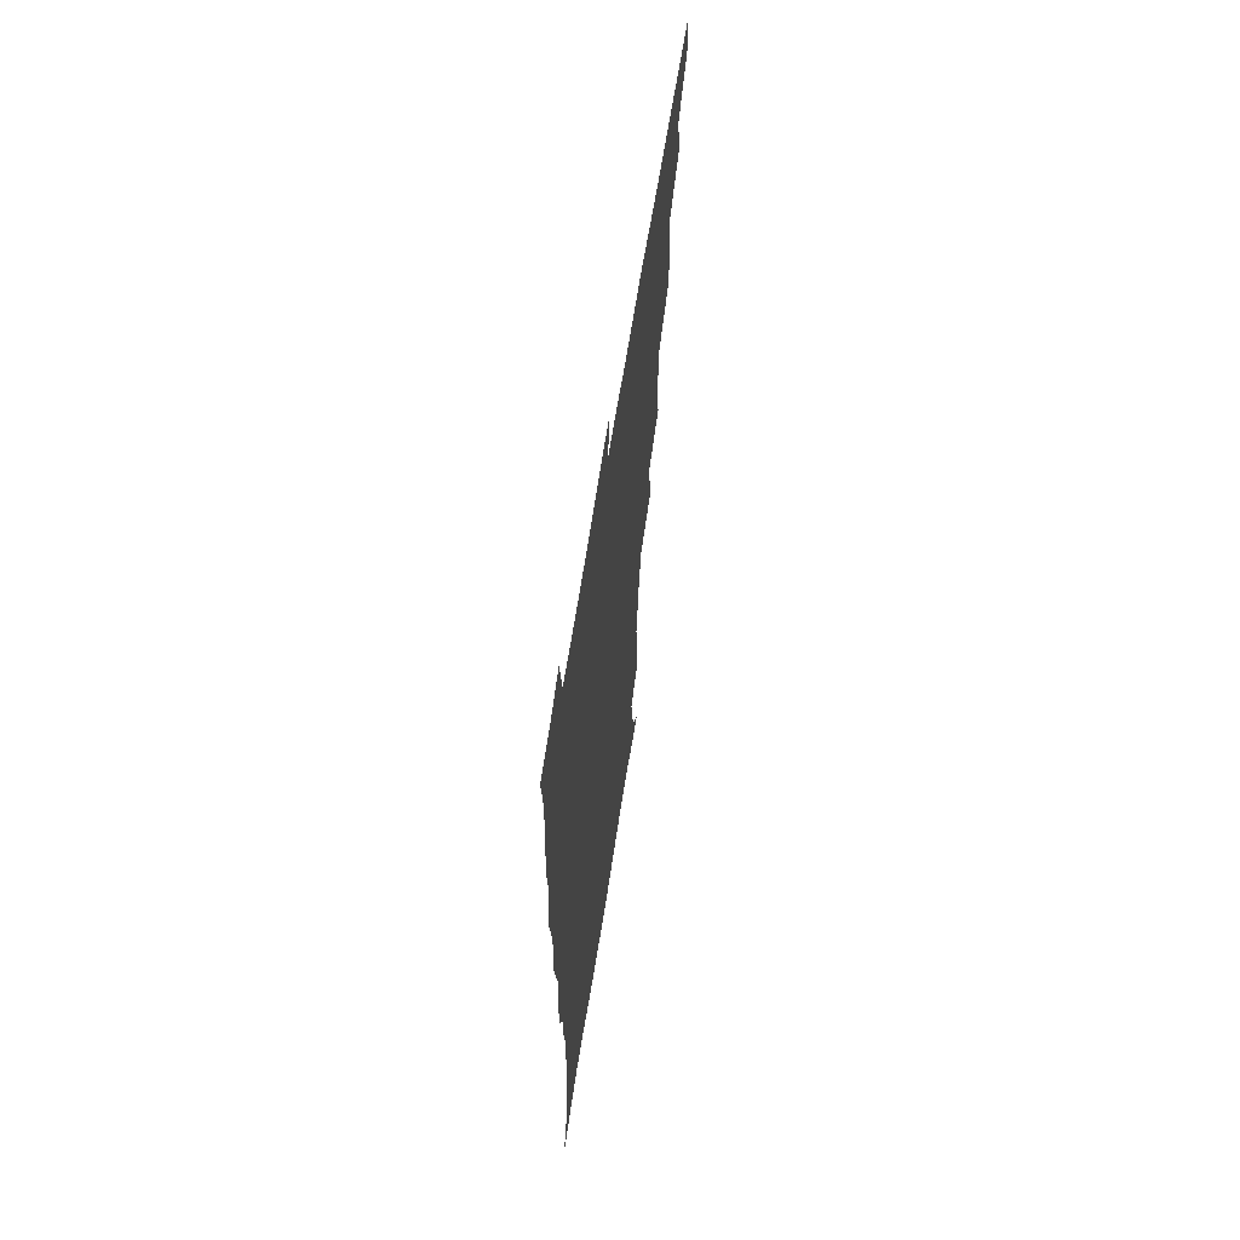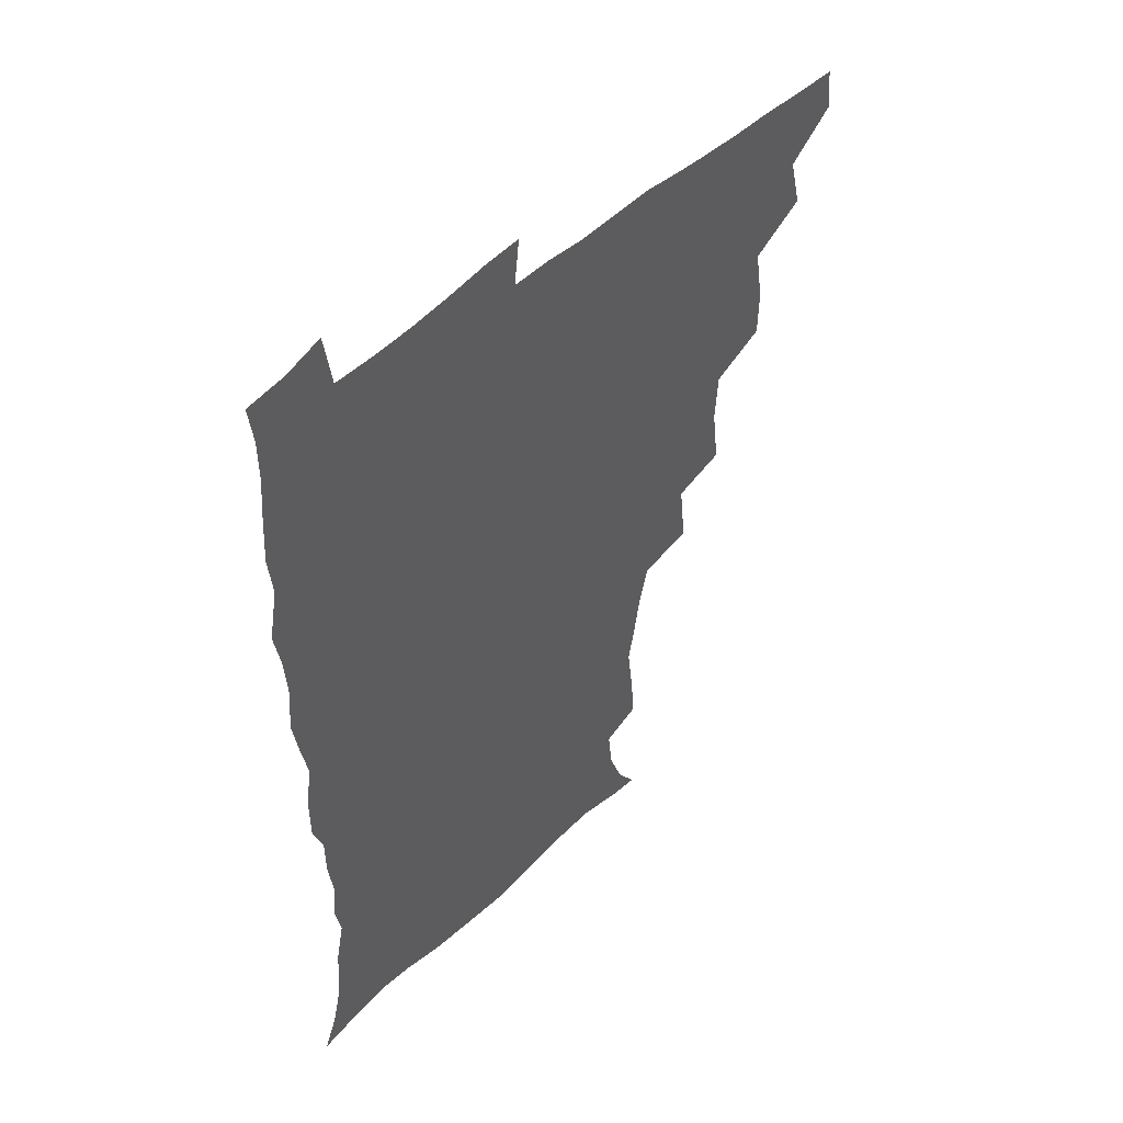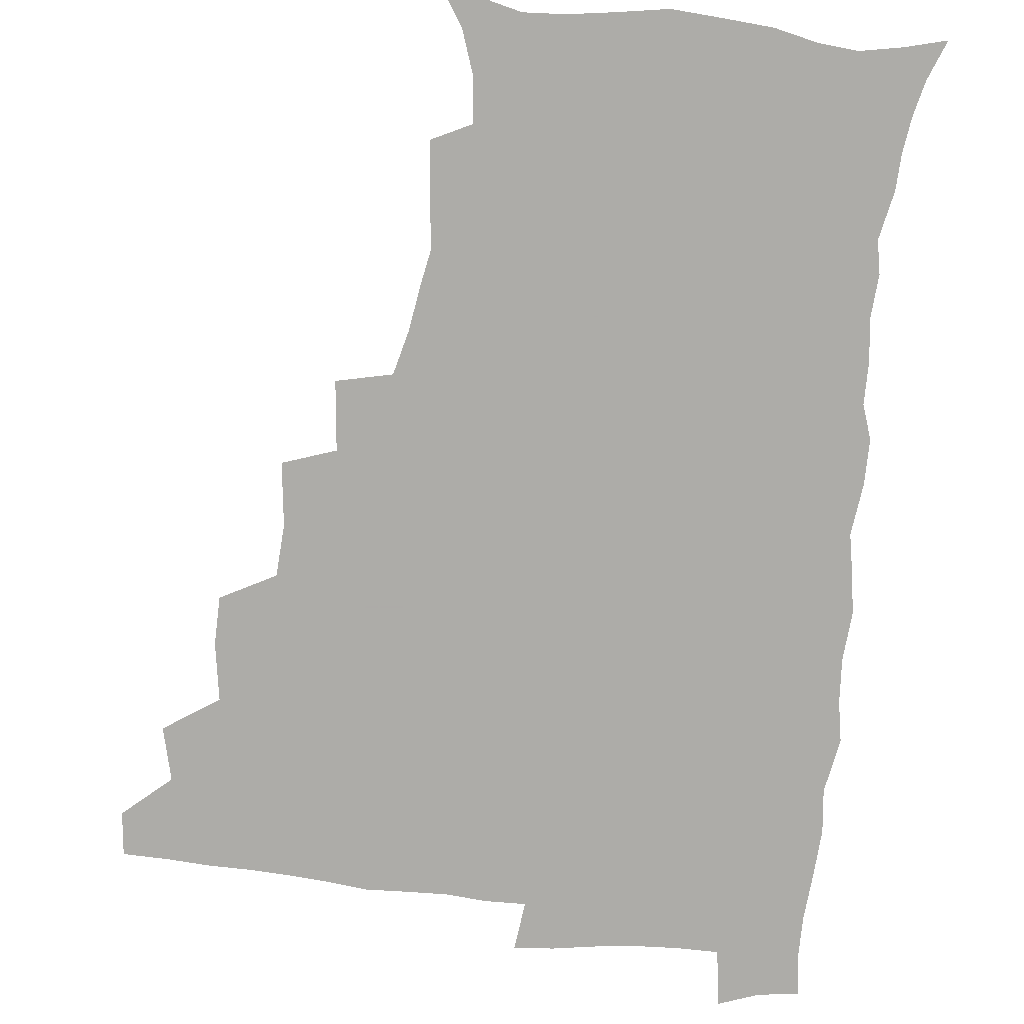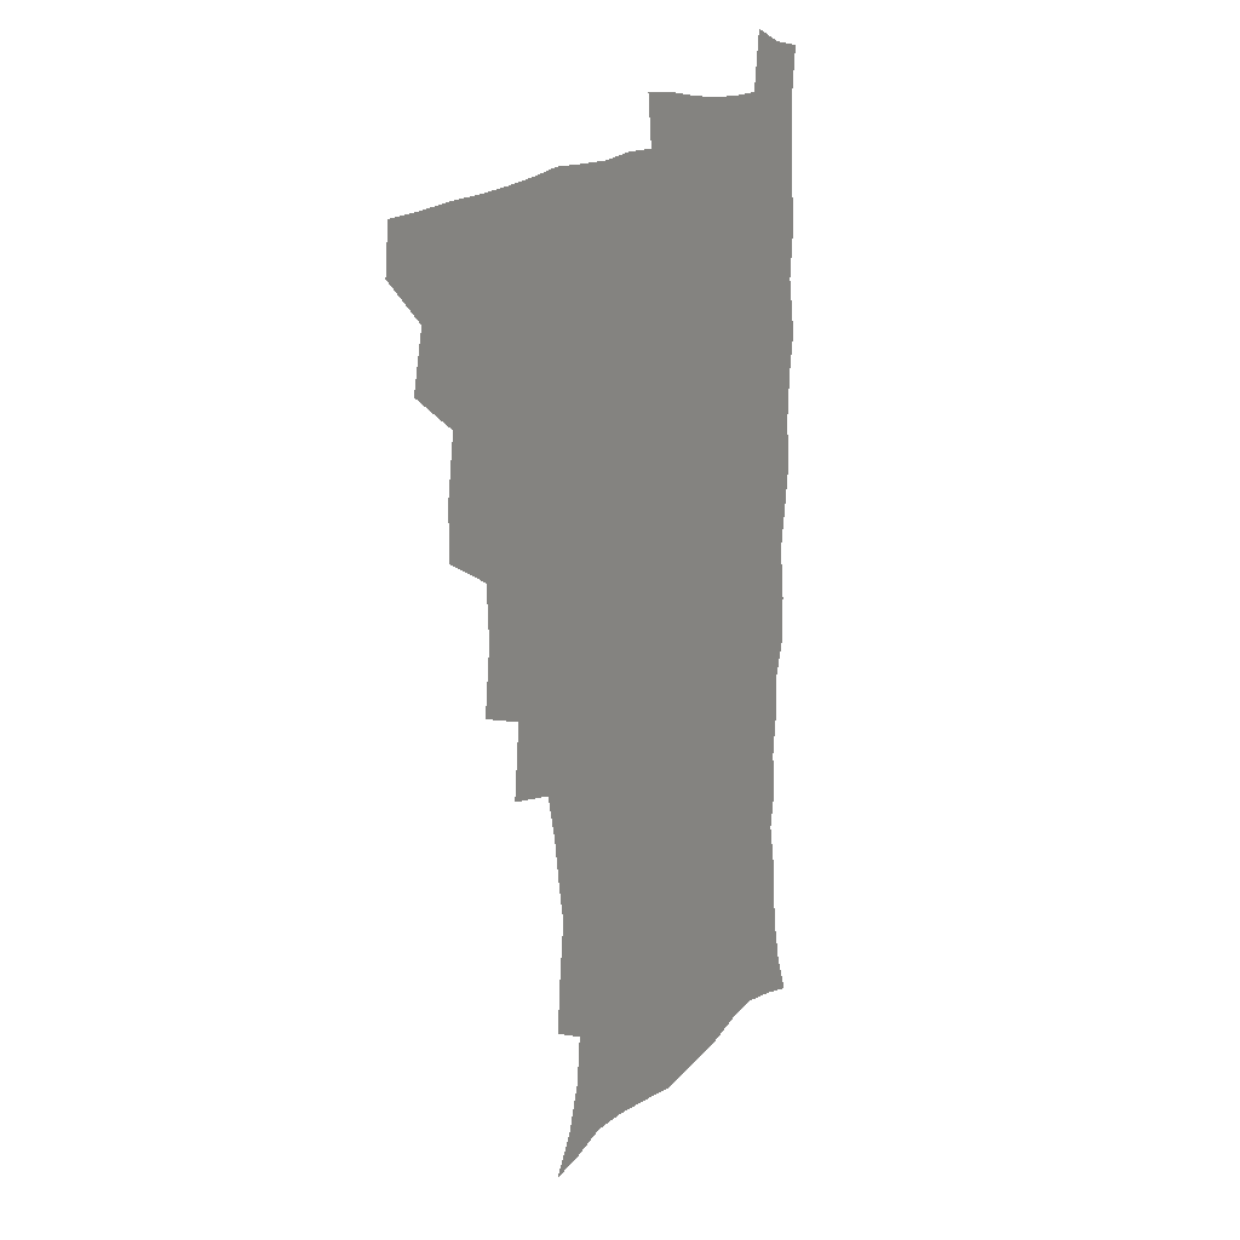
<metadata>
{"format":"obj","ext":"obj","renderer":"f3d","projection":"perspective","resolution":1024,"background":"white","views":[{"elev":65.2,"azim":98.9,"up":"+Y"},{"elev":50.0,"azim":134.0,"up":"+Y"},{"elev":-76.6,"azim":-6.0,"up":"+Z"},{"elev":16.3,"azim":-61.4,"up":"+Y"}]}
</metadata>
<code>
v 464.3 493.2 0
v 466 509 0
v 476.9 458.8 0
v 481.5 478.1 0
v 482.2 494.1 0
v 482.5 509.4 0
v 493.7 407.3 0
v 493.4 424.7 0
v 496.7 445.7 0
v 497.9 463.3 0
v 499.2 479.4 0
v 498.2 494.8 0
v 497.3 510.3 0
v 511.9 355.4 0
v 514.6 378.1 0
v 513.5 396.9 0
v 515.3 417.7 0
v 514.6 434 0
v 515.5 450.8 0
v 516.6 466.5 0
v 514.9 480.5 0
v 514.1 495 0
v 512.8 510.4 0
v 528.3 323.9 0
v 531 348.9 0
v 530.9 368.5 0
v 531.1 387.2 0
v 530.7 404.4 0
v 529.5 419.3 0
v 529 434.5 0
v 530.2 451.6 0
v 530.5 466.8 0
v 529.6 481.2 0
v 528.6 495.8 0
v 527.5 511 0
v 553.5 236.4 0
v 554.9 253.1 0
v 557.4 274 0
v 554.9 286.9 0
v 552.4 303.3 0
v 548.4 319.4 0
v 547 338.8 0
v 546.5 357 0
v 545.8 374 0
v 546 391.8 0
v 545 406.5 0
v 544.6 421.9 0
v 545.6 438.5 0
v 545.1 452.7 0
v 545.5 467.4 0
v 544.1 482 0
v 543.3 496.5 0
v 542 512 0
v 552.7 185.3 0
v 560.6 197.5 0
v 566 213.4 0
v 567.7 229.5 0
v 567.9 246.6 0
v 568.3 263.3 0
v 568 279.5 0
v 567.1 296.8 0
v 564.4 311.2 0
v 563 328.7 0
v 561.1 343.8 0
v 561.2 362.3 0
v 560.9 379 0
v 559.3 392.6 0
v 560.2 409.7 0
v 560.4 425.2 0
v 560 439.6 0
v 560.4 454.4 0
v 559.4 468.2 0
v 559.5 482.1 0
v 558.2 496.7 0
v 556.3 513.6 0
v 564.3 186.4 0
v 571.2 199.1 0
v 579.9 221.7 0
v 580.9 238.5 0
v 581.4 255 0
v 580 267.9 0
v 579.8 284.7 0
v 579.5 303.9 0
v 578.5 318.9 0
v 576.7 333.5 0
v 576.1 350.1 0
v 574.9 364.6 0
v 575.3 382.4 0
v 575.1 397.1 0
v 574.1 410.4 0
v 574.8 426.9 0
v 574.7 441 0
v 574.4 454.7 0
v 573.8 468.4 0
v 573.8 482.3 0
v 572.6 497.2 0
v 571.4 512.9 0
v 580.5 190.3 0
v 589.4 209.9 0
v 592.1 225.3 0
v 593.2 242 0
v 593.5 259.1 0
v 592.9 274.2 0
v 592.8 289.8 0
v 591.5 304.2 0
v 591.2 323.9 0
v 589.9 335.5 0
v 589.6 352.5 0
v 589 367.4 0
v 588.6 382.1 0
v 588.9 398.5 0
v 588.4 412.1 0
v 588.4 426.5 0
v 588.6 441.2 0
v 588.4 454.8 0
v 588.3 468.7 0
v 588 482.7 0
v 587.2 497.5 0
v 586.5 512.4 0
v 595.5 189.4 0
v 602.7 210.3 0
v 605.5 229 0
v 605.9 245.1 0
v 605.7 259.4 0
v 604.8 273.1 0
v 604.8 292.3 0
v 605 309 0
v 603.8 322.9 0
v 603.3 338 0
v 603.1 354.9 0
v 602.8 369.5 0
v 602.5 383.5 0
v 602.4 398.9 0
v 602.7 413.8 0
v 602.6 427.6 0
v 602.7 441.6 0
v 602.7 455.1 0
v 602.8 468.8 0
v 602.9 482.6 0
v 602.5 496.8 0
v 601 513.6 0
v 612.5 186.9 0
v 617.1 211.5 0
v 618.4 229.4 0
v 618.4 246.1 0
v 618.6 263.8 0
v 618.2 279.8 0
v 617.7 291.6 0
v 617.1 311.7 0
v 616.8 324.2 0
v 616.6 340.6 0
v 616.3 354.9 0
v 616.1 369.1 0
v 616.1 385.3 0
v 616.1 399.8 0
v 616.2 414.2 0
v 616.4 427.8 0
v 616.3 441.2 0
v 616.7 455.1 0
v 617.4 469.3 0
v 617.4 482.5 0
v 616.9 496.7 0
v 615.7 513.2 0
v 613.7 530.9 0
v 630.6 183.9 0
v 631.4 210.3 0
v 631.5 233 0
v 631.5 247.3 0
v 631.2 264.7 0
v 630.8 278.3 0
v 630.6 295 0
v 630 309.9 0
v 629.6 325.2 0
v 629.4 341.5 0
v 629.6 354.2 0
v 629.4 370 0
v 629.4 384.9 0
v 629.5 399.5 0
v 629.5 413.7 0
v 630 429.5 0
v 630.3 442 0
v 630.6 455.2 0
v 631 469.2 0
v 631.2 482.6 0
v 631.1 496.6 0
v 630.2 512.5 0
v 627.9 529.8 0
v 648.9 185.1 0
v 646 212.1 0
v 645.6 228.6 0
v 644.5 245.8 0
v 643.6 264.2 0
v 643.3 278.9 0
v 643 295.5 0
v 642.6 311 0
v 642.9 323.7 0
v 642.4 339.9 0
v 642.5 355.2 0
v 642.7 369.3 0
v 642.8 384.2 0
v 642.9 398.8 0
v 642.8 414.7 0
v 643.5 428 0
v 643.9 441.4 0
v 644.4 455.1 0
v 644.7 469.3 0
v 645 482.6 0
v 645.3 496.4 0
v 646.1 509.6 0
v 643.3 527.4 0
v 666.5 186.4 0
v 661.3 209.6 0
v 658.4 230 0
v 657.7 244.3 0
v 655.9 263.5 0
v 656.3 276.7 0
v 655.1 295.3 0
v 655.2 309.6 0
v 655.6 323.3 0
v 655.4 338.9 0
v 655.3 354.1 0
v 656.4 367.2 0
v 656.3 382.6 0
v 657.1 396 0
v 656.3 413 0
v 656.9 426.9 0
v 657.9 440 0
v 658 454.9 0
v 658.2 469 0
v 658.9 482.5 0
v 659.4 496.3 0
v 659.6 510.1 0
v 658.8 525.6 0
v 682.1 189.9 0
v 675.8 209.3 0
v 672.2 227.6 0
v 670.5 243.8 0
v 669.5 259.5 0
v 668.7 275.7 0
v 667.8 292.5 0
v 667.6 307.8 0
v 668.7 320.9 0
v 668.3 337 0
v 669.6 350.2 0
v 669.7 365.2 0
v 669.2 381.6 0
v 670.3 395 0
v 669.4 412 0
v 670.6 425.4 0
v 671.2 439.7 0
v 672.2 453.4 0
v 672.2 468.1 0
v 672.5 482.6 0
v 673.5 496.2 0
v 673.9 510.4 0
v 674.2 524.8 0
v 696.3 191.2 0
v 691 206.7 0
v 686.7 223.9 0
v 683.5 241.4 0
v 682 257.3 0
v 681.7 272.2 0
v 680.9 288.3 0
v 682.1 301.5 0
v 680.9 319.2 0
v 682.3 332.5 0
v 682.2 348.2 0
v 683.3 362.1 0
v 682.8 378.4 0
v 684.1 392.4 0
v 684.3 407.7 0
v 684.8 422.7 0
v 684.9 437.9 0
v 686.5 451.6 0
v 685.6 468 0
v 686.7 481.6 0
v 687.3 495.8 0
v 688.6 510 0
v 689.2 524.8 0
v 692.3 545.5 0
v 711.6 188.2 0
v 705.8 203.2 0
v 702 218.3 0
v 699.5 233.6 0
v 696.1 251.3 0
v 695.7 265.6 0
v 695.1 281.4 0
v 694.8 297 0
v 695.9 311.4 0
v 697.1 325.6 0
v 698.8 339.7 0
v 697.7 356.7 0
v 698.4 371.7 0
v 700.4 385.6 0
v 700 402 0
v 701.5 416.4 0
v 699.8 434 0
v 702.5 447.6 0
v 700.4 465.2 0
v 700.8 480.1 0
v 702.4 494.4 0
v 703.4 509.2 0
v 703.5 523.9 0
v 706.5 540.3 0
v 726.2 184.4 0
v 720.6 198.6 0
v 717.6 211.3 0
v 715.9 224.1 0
v 715.3 237.1 0
v 711.8 254.6 0
v 714 266.4 0
v 712.9 283 0
v 714.7 296.9 0
v 714.8 312.9 0
v 719 325.2 0
v 719 341.4 0
v 716.7 360.2 0
v 719.3 374.4 0
v 721.6 389.2 0
v 720.2 407 0
v 721.3 423 0
v 723.8 437.8 0
v 720.2 457.5 0
v 721.9 473.3 0
v 720.8 490.3 0
v 719.4 507.8 0
v 719.5 523.4 0
v 721.3 538.2 0
f 4 5 1
f 1 5 2
f 5 6 2
f 9 10 3
f 3 10 4
f 10 11 4
f 4 11 5
f 11 12 5
f 5 12 6
f 12 13 6
f 16 17 7
f 7 17 8
f 17 18 8
f 8 18 9
f 18 19 9
f 9 19 10
f 19 20 10
f 10 20 11
f 20 21 11
f 11 21 12
f 21 22 12
f 12 22 13
f 22 23 13
f 25 26 14
f 14 26 15
f 26 27 15
f 15 27 16
f 27 28 16
f 16 28 17
f 28 29 17
f 17 29 18
f 29 30 18
f 18 30 19
f 30 31 19
f 19 31 20
f 31 32 20
f 20 32 21
f 32 33 21
f 21 33 22
f 33 34 22
f 22 34 23
f 34 35 23
f 41 42 24
f 24 42 25
f 42 43 25
f 25 43 26
f 43 44 26
f 26 44 27
f 44 45 27
f 27 45 28
f 45 46 28
f 28 46 29
f 46 47 29
f 29 47 30
f 47 48 30
f 30 48 31
f 48 49 31
f 31 49 32
f 49 50 32
f 32 50 33
f 50 51 33
f 33 51 34
f 51 52 34
f 34 52 35
f 52 53 35
f 57 58 36
f 36 58 37
f 58 59 37
f 37 59 38
f 59 60 38
f 38 60 39
f 60 61 39
f 39 61 40
f 61 62 40
f 40 62 41
f 62 63 41
f 41 63 42
f 63 64 42
f 42 64 43
f 64 65 43
f 43 65 44
f 65 66 44
f 44 66 45
f 66 67 45
f 45 67 46
f 67 68 46
f 46 68 47
f 68 69 47
f 47 69 48
f 69 70 48
f 48 70 49
f 70 71 49
f 49 71 50
f 71 72 50
f 50 72 51
f 72 73 51
f 51 73 52
f 73 74 52
f 52 74 53
f 74 75 53
f 54 76 55
f 76 77 55
f 55 77 56
f 77 78 56
f 56 78 57
f 78 79 57
f 57 79 58
f 79 80 58
f 58 80 59
f 80 81 59
f 59 81 60
f 81 82 60
f 60 82 61
f 82 83 61
f 61 83 62
f 83 84 62
f 62 84 63
f 84 85 63
f 63 85 64
f 85 86 64
f 64 86 65
f 86 87 65
f 65 87 66
f 87 88 66
f 66 88 67
f 88 89 67
f 67 89 68
f 89 90 68
f 68 90 69
f 90 91 69
f 69 91 70
f 91 92 70
f 70 92 71
f 92 93 71
f 71 93 72
f 93 94 72
f 72 94 73
f 94 95 73
f 73 95 74
f 95 96 74
f 74 96 75
f 96 97 75
f 76 98 77
f 98 99 77
f 77 99 78
f 99 100 78
f 78 100 79
f 100 101 79
f 79 101 80
f 101 102 80
f 80 102 81
f 102 103 81
f 81 103 82
f 103 104 82
f 82 104 83
f 104 105 83
f 83 105 84
f 105 106 84
f 84 106 85
f 106 107 85
f 85 107 86
f 107 108 86
f 86 108 87
f 108 109 87
f 87 109 88
f 109 110 88
f 88 110 89
f 110 111 89
f 89 111 90
f 111 112 90
f 90 112 91
f 112 113 91
f 91 113 92
f 113 114 92
f 92 114 93
f 114 115 93
f 93 115 94
f 115 116 94
f 94 116 95
f 116 117 95
f 95 117 96
f 117 118 96
f 96 118 97
f 118 119 97
f 98 120 99
f 120 121 99
f 99 121 100
f 121 122 100
f 100 122 101
f 122 123 101
f 101 123 102
f 123 124 102
f 102 124 103
f 124 125 103
f 103 125 104
f 125 126 104
f 104 126 105
f 126 127 105
f 105 127 106
f 127 128 106
f 106 128 107
f 128 129 107
f 107 129 108
f 129 130 108
f 108 130 109
f 130 131 109
f 109 131 110
f 131 132 110
f 110 132 111
f 132 133 111
f 111 133 112
f 133 134 112
f 112 134 113
f 134 135 113
f 113 135 114
f 135 136 114
f 114 136 115
f 136 137 115
f 115 137 116
f 137 138 116
f 116 138 117
f 138 139 117
f 117 139 118
f 139 140 118
f 118 140 119
f 140 141 119
f 120 142 121
f 142 143 121
f 121 143 122
f 143 144 122
f 122 144 123
f 144 145 123
f 123 145 124
f 145 146 124
f 124 146 125
f 146 147 125
f 125 147 126
f 147 148 126
f 126 148 127
f 148 149 127
f 127 149 128
f 149 150 128
f 128 150 129
f 150 151 129
f 129 151 130
f 151 152 130
f 130 152 131
f 152 153 131
f 131 153 132
f 153 154 132
f 132 154 133
f 154 155 133
f 133 155 134
f 155 156 134
f 134 156 135
f 156 157 135
f 135 157 136
f 157 158 136
f 136 158 137
f 158 159 137
f 137 159 138
f 159 160 138
f 138 160 139
f 160 161 139
f 139 161 140
f 161 162 140
f 140 162 141
f 162 163 141
f 142 165 143
f 165 166 143
f 143 166 144
f 166 167 144
f 144 167 145
f 167 168 145
f 145 168 146
f 168 169 146
f 146 169 147
f 169 170 147
f 147 170 148
f 170 171 148
f 148 171 149
f 171 172 149
f 149 172 150
f 172 173 150
f 150 173 151
f 173 174 151
f 151 174 152
f 174 175 152
f 152 175 153
f 175 176 153
f 153 176 154
f 176 177 154
f 154 177 155
f 177 178 155
f 155 178 156
f 178 179 156
f 156 179 157
f 179 180 157
f 157 180 158
f 180 181 158
f 158 181 159
f 181 182 159
f 159 182 160
f 182 183 160
f 160 183 161
f 183 184 161
f 161 184 162
f 184 185 162
f 162 185 163
f 185 186 163
f 163 186 164
f 186 187 164
f 165 188 166
f 188 189 166
f 166 189 167
f 189 190 167
f 167 190 168
f 190 191 168
f 168 191 169
f 191 192 169
f 169 192 170
f 192 193 170
f 170 193 171
f 193 194 171
f 171 194 172
f 194 195 172
f 172 195 173
f 195 196 173
f 173 196 174
f 196 197 174
f 174 197 175
f 197 198 175
f 175 198 176
f 198 199 176
f 176 199 177
f 199 200 177
f 177 200 178
f 200 201 178
f 178 201 179
f 201 202 179
f 179 202 180
f 202 203 180
f 180 203 181
f 203 204 181
f 181 204 182
f 204 205 182
f 182 205 183
f 205 206 183
f 183 206 184
f 206 207 184
f 184 207 185
f 207 208 185
f 185 208 186
f 208 209 186
f 186 209 187
f 209 210 187
f 188 211 189
f 211 212 189
f 189 212 190
f 212 213 190
f 190 213 191
f 213 214 191
f 191 214 192
f 214 215 192
f 192 215 193
f 215 216 193
f 193 216 194
f 216 217 194
f 194 217 195
f 217 218 195
f 195 218 196
f 218 219 196
f 196 219 197
f 219 220 197
f 197 220 198
f 220 221 198
f 198 221 199
f 221 222 199
f 199 222 200
f 222 223 200
f 200 223 201
f 223 224 201
f 201 224 202
f 224 225 202
f 202 225 203
f 225 226 203
f 203 226 204
f 226 227 204
f 204 227 205
f 227 228 205
f 205 228 206
f 228 229 206
f 206 229 207
f 229 230 207
f 207 230 208
f 230 231 208
f 208 231 209
f 231 232 209
f 209 232 210
f 232 233 210
f 211 234 212
f 234 235 212
f 212 235 213
f 235 236 213
f 213 236 214
f 236 237 214
f 214 237 215
f 237 238 215
f 215 238 216
f 238 239 216
f 216 239 217
f 239 240 217
f 217 240 218
f 240 241 218
f 218 241 219
f 241 242 219
f 219 242 220
f 242 243 220
f 220 243 221
f 243 244 221
f 221 244 222
f 244 245 222
f 222 245 223
f 245 246 223
f 223 246 224
f 246 247 224
f 224 247 225
f 247 248 225
f 225 248 226
f 248 249 226
f 226 249 227
f 249 250 227
f 227 250 228
f 250 251 228
f 228 251 229
f 251 252 229
f 229 252 230
f 252 253 230
f 230 253 231
f 253 254 231
f 231 254 232
f 254 255 232
f 232 255 233
f 255 256 233
f 234 257 235
f 257 258 235
f 235 258 236
f 258 259 236
f 236 259 237
f 259 260 237
f 237 260 238
f 260 261 238
f 238 261 239
f 261 262 239
f 239 262 240
f 262 263 240
f 240 263 241
f 263 264 241
f 241 264 242
f 264 265 242
f 242 265 243
f 265 266 243
f 243 266 244
f 266 267 244
f 244 267 245
f 267 268 245
f 245 268 246
f 268 269 246
f 246 269 247
f 269 270 247
f 247 270 248
f 270 271 248
f 248 271 249
f 271 272 249
f 249 272 250
f 272 273 250
f 250 273 251
f 273 274 251
f 251 274 252
f 274 275 252
f 252 275 253
f 275 276 253
f 253 276 254
f 276 277 254
f 254 277 255
f 277 278 255
f 255 278 256
f 278 279 256
f 257 281 258
f 281 282 258
f 258 282 259
f 282 283 259
f 259 283 260
f 283 284 260
f 260 284 261
f 284 285 261
f 261 285 262
f 285 286 262
f 262 286 263
f 286 287 263
f 263 287 264
f 287 288 264
f 264 288 265
f 288 289 265
f 265 289 266
f 289 290 266
f 266 290 267
f 290 291 267
f 267 291 268
f 291 292 268
f 268 292 269
f 292 293 269
f 269 293 270
f 293 294 270
f 270 294 271
f 294 295 271
f 271 295 272
f 295 296 272
f 272 296 273
f 296 297 273
f 273 297 274
f 297 298 274
f 274 298 275
f 298 299 275
f 275 299 276
f 299 300 276
f 276 300 277
f 300 301 277
f 277 301 278
f 301 302 278
f 278 302 279
f 302 303 279
f 279 303 280
f 303 304 280
f 281 305 282
f 305 306 282
f 282 306 283
f 306 307 283
f 283 307 284
f 307 308 284
f 284 308 285
f 308 309 285
f 285 309 286
f 309 310 286
f 286 310 287
f 310 311 287
f 287 311 288
f 311 312 288
f 288 312 289
f 312 313 289
f 289 313 290
f 313 314 290
f 290 314 291
f 314 315 291
f 291 315 292
f 315 316 292
f 292 316 293
f 316 317 293
f 293 317 294
f 317 318 294
f 294 318 295
f 318 319 295
f 295 319 296
f 319 320 296
f 296 320 297
f 320 321 297
f 297 321 298
f 321 322 298
f 298 322 299
f 322 323 299
f 299 323 300
f 323 324 300
f 300 324 301
f 324 325 301
f 301 325 302
f 325 326 302
f 302 326 303
f 326 327 303
f 303 327 304
f 327 328 304

</code>
